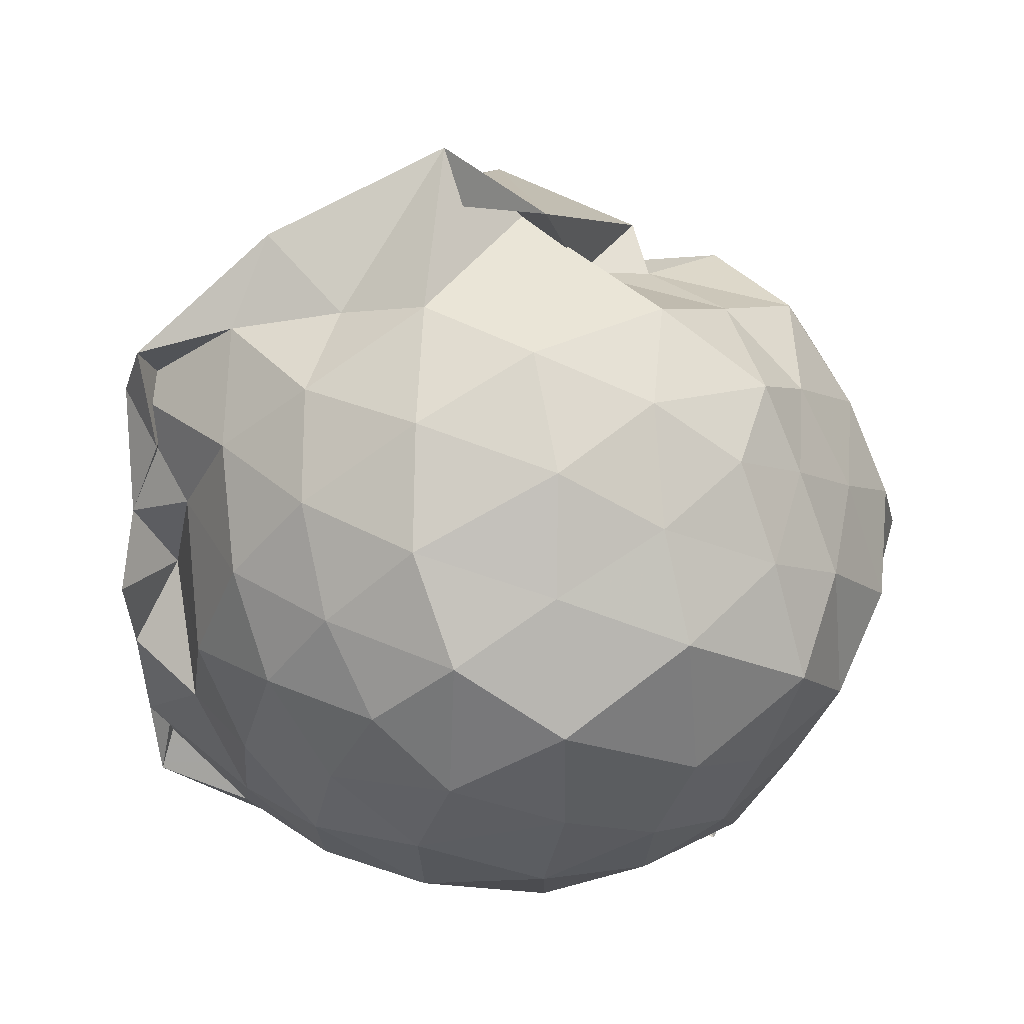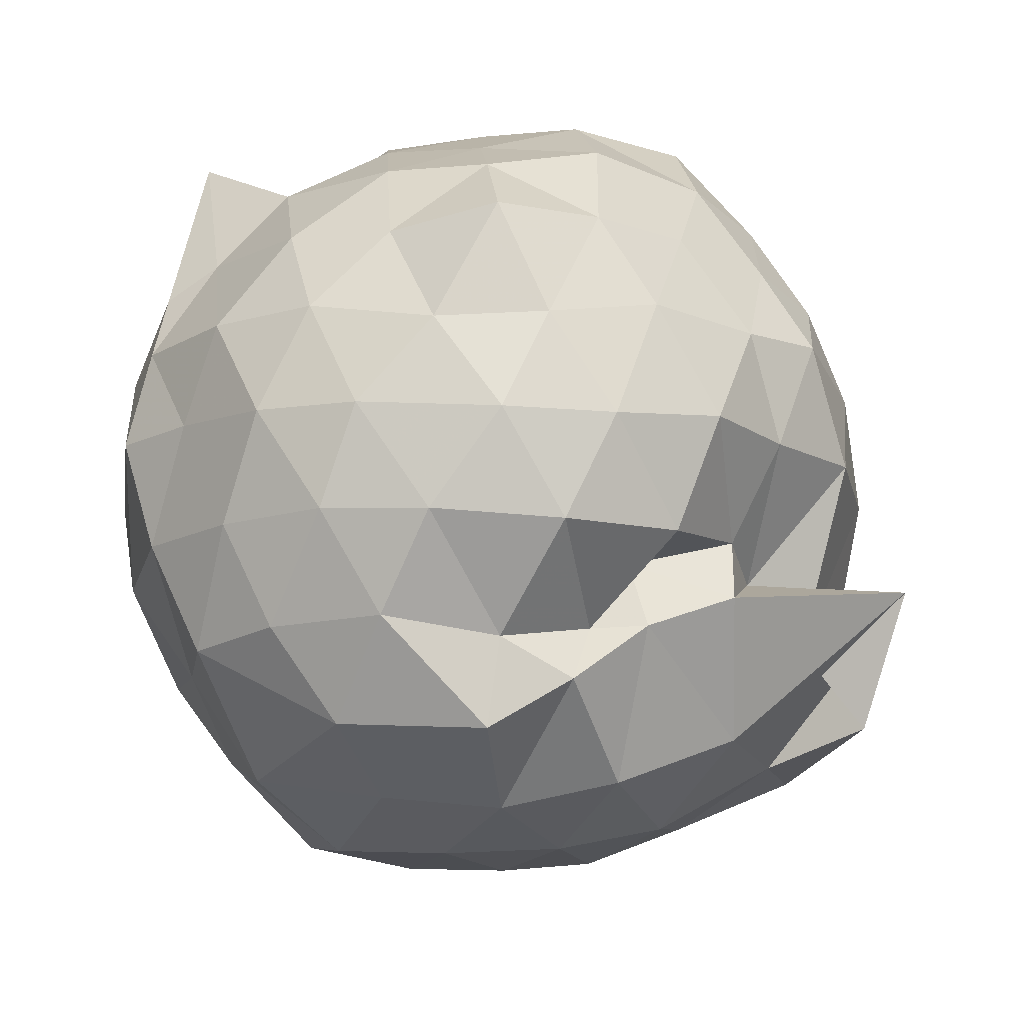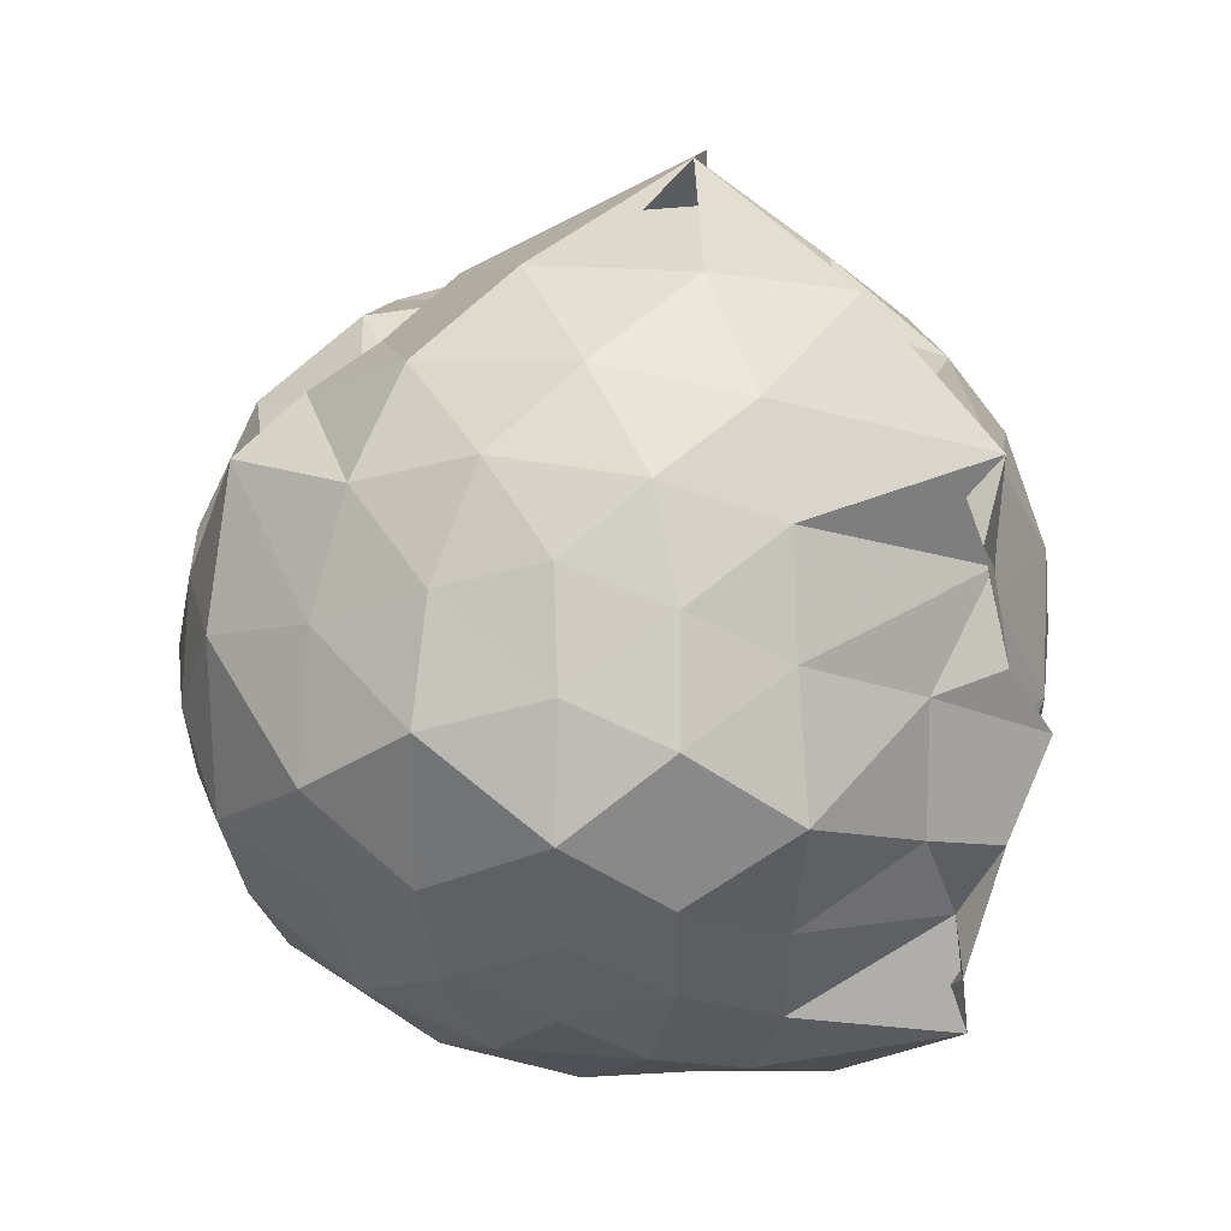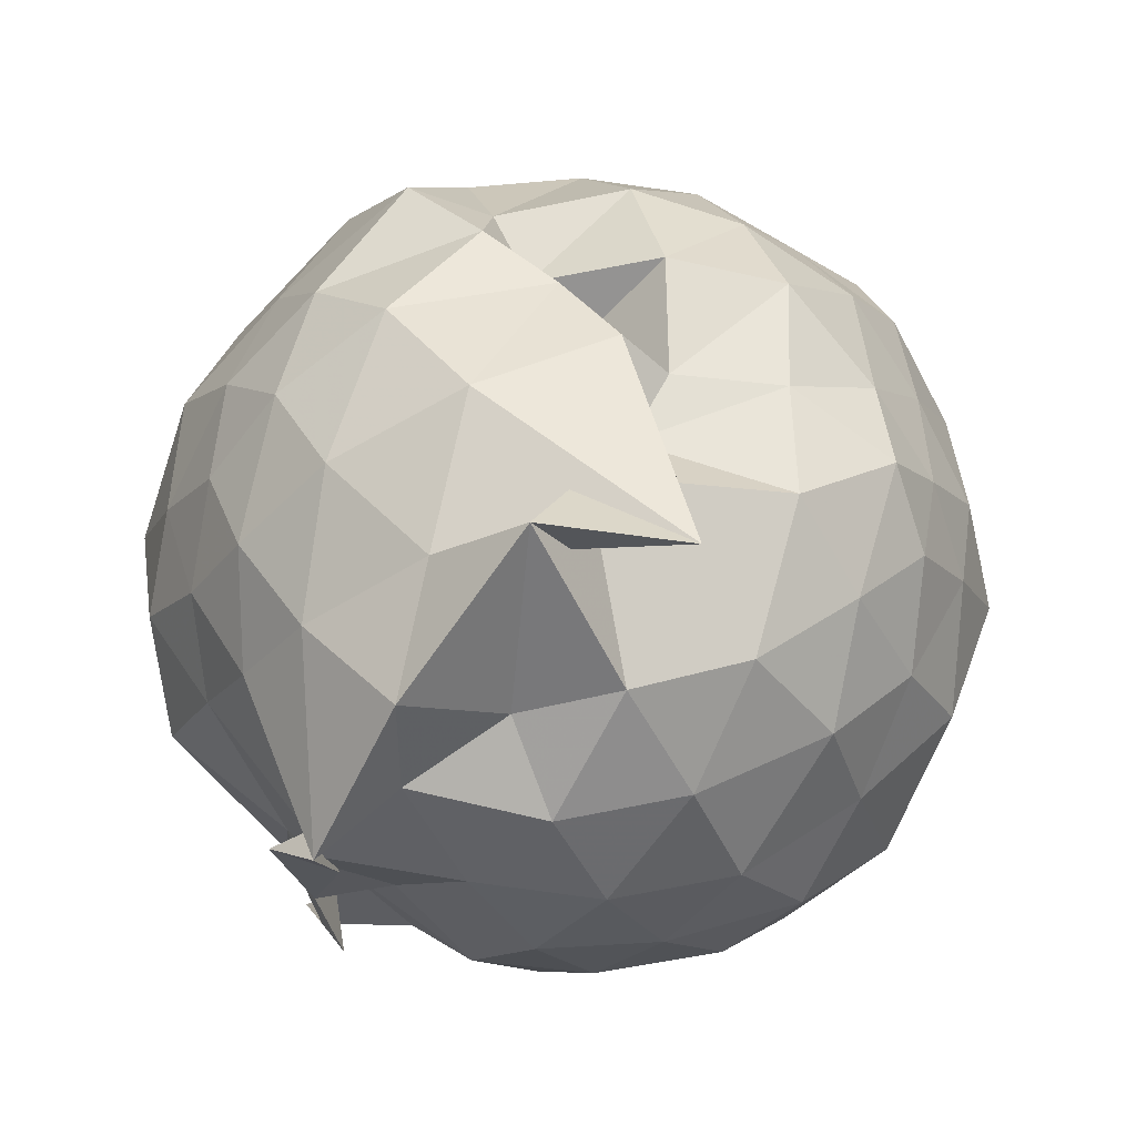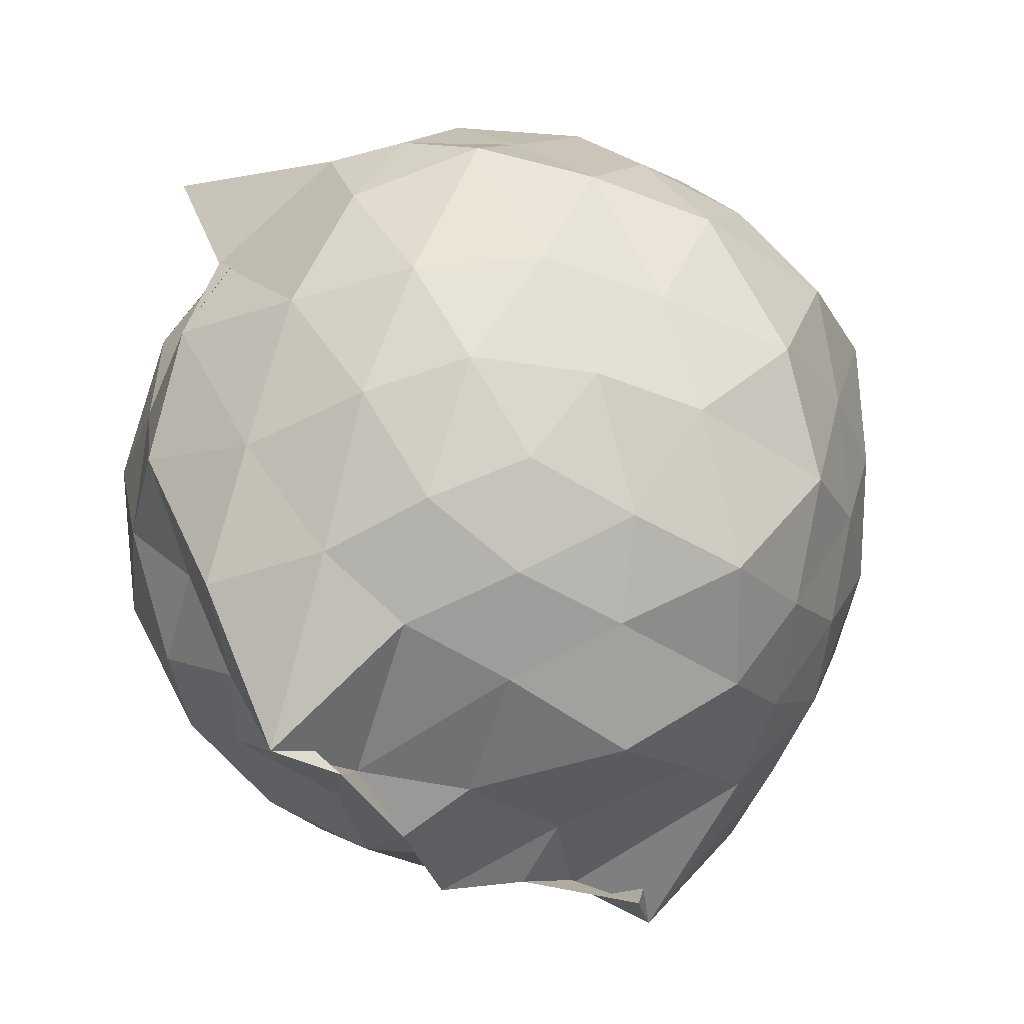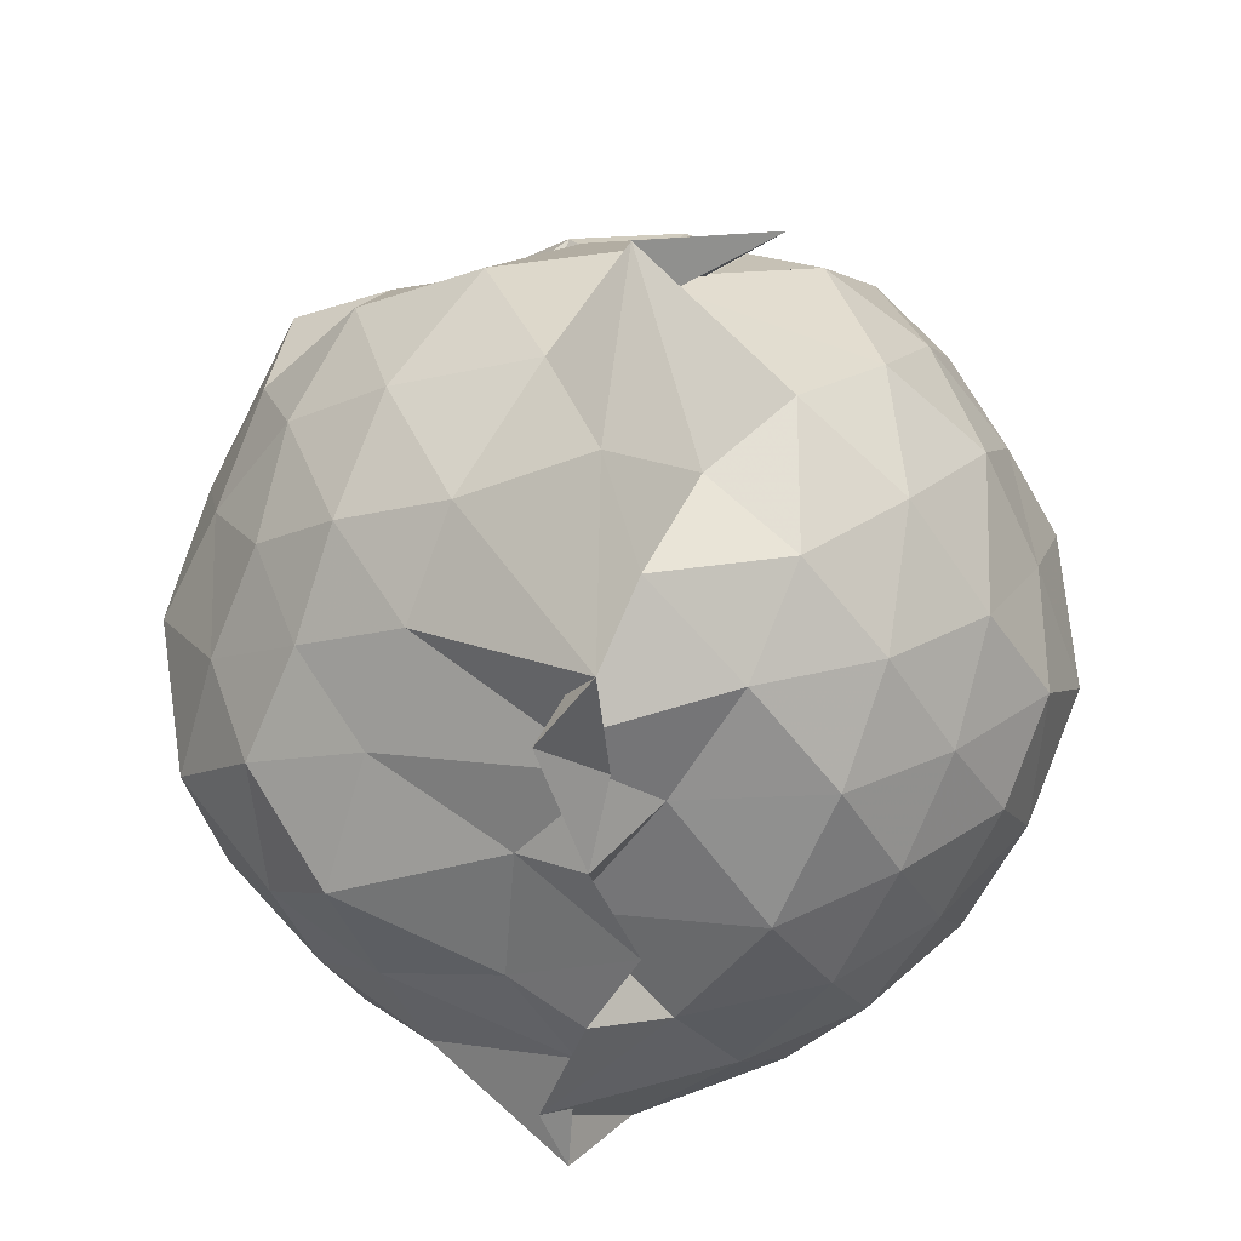
<metadata>
{"format":"obj","ext":"obj","renderer":"f3d","projection":"perspective","resolution":1024,"background":"white","views":[{"elev":28.8,"azim":-97.5,"up":"+Y"},{"elev":50.2,"azim":125.3,"up":"+Z"},{"elev":22.4,"azim":132.8,"up":"+Y"},{"elev":76.2,"azim":-138.7,"up":"+Y"},{"elev":-35.0,"azim":47.2,"up":"+Z"},{"elev":36.5,"azim":-170.7,"up":"+Y"}]}
</metadata>
<code>
v -0.9742 -0.1091 1.133
v -1.136 -0.07225 -0.93
v -0.03202 -0.08909 0.5216
v -0.151 0.146 0.6191
v -0.3063 0.3708 0.5439
v -0.5046 0.4883 0.4477
v -0.6845 0.476 0.4966
v -0.9106 0.6272 0.4564
v -1.126 0.6166 0.6126
v -1.406 0.5345 0.6572
v -1.581 0.4249 0.5648
v -1.671 0.191 0.6395
v -1.745 -0.09102 0.7075
v -1.668 -0.3727 0.6381
v -1.589 -0.6049 0.5604
v -1.39 -0.7654 0.6372
v -0.9497 -0.9118 0.5521
v -1.027 -1.076 0.668
v -0.6484 -0.9029 0.605
v -0.4779 -0.8137 0.6077
v -0.3199 -0.5745 0.6443
v -0.1472 -0.3134 0.6247
v 0.01568 0.1314 0.3688
v -0.1349 0.4561 0.4449
v -0.3574 0.5429 0.4568
v -0.5822 0.6012 0.4623
v -0.7896 0.7123 0.4339
v -0.9518 0.6592 0.2734
v -1.312 0.7114 0.415
v -1.546 0.5773 0.3571
v -1.73 0.3396 0.3543
v -1.853 0.09288 0.399
v -1.822 -0.2752 0.4328
v -1.731 -0.5257 0.3532
v -1.549 -0.7642 0.3648
v -1.309 -0.9063 0.4224
v -0.8851 -0.9033 0.5915
v -0.9707 -0.987 0.4266
v -0.5158 -0.9307 0.3881
v -0.2788 -0.7452 0.4981
v -0.1096 -0.527 0.4271
v 0.02988 -0.2771 0.3496
v -0.02182 0.2224 0.09489
v -0.1539 0.4808 0.1121
v -0.3555 0.68 0.1456
v -0.6441 0.8266 0.1052
v -1.258 0.9494 0.1392
v -0.9615 0.8237 0.1218
v -1.475 0.6928 0.08049
v -1.691 0.484 0.1083
v -1.82 0.2235 0.08756
v -1.933 -0.09109 0.09342
v -1.822 -0.4085 0.1135
v -1.693 -0.6706 0.0808
v -1.484 -0.875 0.1121
v -1.217 -0.9894 0.09271
v -0.9541 -1.089 0.1422
v -0.6294 -1.012 0.0879
v -0.3544 -0.8729 0.09705
v -0.1445 -0.6613 0.1191
v -0.03459 -0.3787 0.09151
v 0.08155 -0.08267 0.02804
v -0.1098 0.3398 -0.1589
v -0.2758 0.5706 -0.1412
v -0.5035 0.7203 -0.207
v -0.8315 0.8378 -0.2303
v -0.9759 1.02 -0.07202
v -1.32 0.7538 -0.1605
v -1.556 0.5665 -0.2073
v -1.734 0.3231 -0.2362
v -1.868 0.08095 -0.1582
v -1.85 -0.2709 -0.1699
v -1.728 -0.5125 -0.2386
v -1.568 -0.7483 -0.2083
v -1.343 -0.9204 -0.1679
v -1.093 -1.06 -0.1485
v -0.7885 -0.9959 -0.2396
v -0.4901 -0.8984 -0.2012
v -0.2817 -0.7598 -0.1462
v -0.1145 -0.5217 -0.1622
v -0.0262 -0.2738 -0.1885
v 0.006167 0.0936 -0.2232
v -0.2539 0.4134 -0.3587
v -0.4416 0.5511 -0.4437
v -0.6959 0.6665 -0.4991
v -0.9893 0.8202 -0.5116
v -1.161 0.6782 -0.3489
v -1.368 0.5785 -0.4525
v -1.55 0.3725 -0.4798
v -1.692 0.13 -0.4411
v -1.799 -0.08584 -0.3459
v -1.688 -0.3133 -0.444
v -1.549 -0.5584 -0.4808
v -1.378 -0.7622 -0.4506
v -1.16 -0.8691 -0.3609
v -0.9602 -0.9571 -0.5237
v -0.686 -0.8353 -0.5123
v -0.4435 -0.7377 -0.442
v -0.2548 -0.5994 -0.3618
v -0.1643 -0.3619 -0.4544
v -0.09568 -0.0942 -0.5092
v -0.1669 0.1801 -0.4516
v -0.2297 -0.08152 0.7656
v -0.3412 0.1488 0.8171
v -0.5107 0.4081 0.7946
v -0.7172 0.5849 0.6685
v -0.9573 0.5378 0.8171
v -1.249 0.4425 0.7869
v -1.48 0.332 0.7366
v -1.559 0.08727 0.8206
v -1.54 -0.272 0.8579
v -1.467 -0.513 0.76
v -1.232 -0.6384 0.8132
v -0.9875 -0.7738 0.7752
v -0.7577 -0.826 0.6809
v -0.5092 -0.6093 0.81
v -0.3389 -0.3472 0.8302
v -0.4339 -0.1256 0.9163
v -0.5857 0.1787 0.9604
v -0.7579 0.3791 0.91
v -1.046 0.2951 0.9706
v -1.312 0.1938 0.9087
v -1.371 -0.09446 0.9982
v -1.292 -0.3904 0.9162
v -1.044 -0.4895 0.9726
v -0.7615 -0.5712 0.9243
v -0.5874 -0.3758 0.9521
v -0.6815 -0.08283 1.015
v -0.842 0.1305 1.023
v -1.131 0.07082 1.06
v -1.144 -0.2619 1.042
v -0.8472 -0.3339 1.011
v -0.3828 0.3309 -0.5723
v -0.6279 0.4564 -0.6435
v -1.036 0.5428 -0.8485
v -1.083 0.6162 -0.6138
v -1.296 0.4046 -0.6545
v -1.486 0.1595 -0.6484
v -1.607 -0.07856 -0.5819
v -1.487 -0.3429 -0.646
v -1.302 -0.5952 -0.6452
v -1.074 -0.7905 -0.6447
v -0.9749 -0.7341 -0.8672
v -0.6332 -0.6375 -0.6449
v -0.3848 -0.5145 -0.5699
v -0.3079 -0.2694 -0.6362
v -0.2872 0.08827 -0.6579
v -0.5547 0.2044 -0.725
v -1.057 0.2891 -0.8176
v -0.9206 0.3907 -0.8868
v -1.155 0.1813 -0.7498
v -1.369 -0.1214 -0.7456
v -1.178 -0.3764 -0.7628
v -0.9193 -0.5711 -0.8896
v -0.9846 -0.472 -0.815
v -0.5557 -0.3848 -0.7218
v -0.4811 -0.08993 -0.8221
v -0.8658 0.06182 -0.8132
v -1.026 0.09636 -0.8895
v -0.9648 -0.09492 -0.787
v -1.022 -0.2941 -0.9083
v -0.8456 -0.244 -0.8345
f 3 23 4
f 4 23 24
f 4 24 5
f 5 24 25
f 5 25 6
f 6 25 26
f 6 26 7
f 7 26 27
f 7 27 8
f 8 27 28
f 8 28 9
f 9 28 29
f 9 29 10
f 10 29 30
f 10 30 11
f 11 30 31
f 11 31 12
f 12 31 32
f 12 32 13
f 13 32 33
f 13 33 14
f 14 33 34
f 14 34 15
f 15 34 35
f 15 35 16
f 16 35 36
f 16 36 17
f 17 36 37
f 17 37 18
f 18 37 38
f 18 38 19
f 19 38 39
f 19 39 20
f 20 39 40
f 20 40 21
f 21 40 41
f 21 41 22
f 22 41 42
f 22 42 3
f 3 42 23
f 23 43 24
f 24 43 44
f 24 44 25
f 25 44 45
f 25 45 26
f 26 45 46
f 26 46 27
f 27 46 47
f 27 47 28
f 28 47 48
f 28 48 29
f 29 48 49
f 29 49 30
f 30 49 50
f 30 50 31
f 31 50 51
f 31 51 32
f 32 51 52
f 32 52 33
f 33 52 53
f 33 53 34
f 34 53 54
f 34 54 35
f 35 54 55
f 35 55 36
f 36 55 56
f 36 56 37
f 37 56 57
f 37 57 38
f 38 57 58
f 38 58 39
f 39 58 59
f 39 59 40
f 40 59 60
f 40 60 41
f 41 60 61
f 41 61 42
f 42 61 62
f 42 62 23
f 23 62 43
f 43 63 44
f 44 63 64
f 44 64 45
f 45 64 65
f 45 65 46
f 46 65 66
f 46 66 47
f 47 66 67
f 47 67 48
f 48 67 68
f 48 68 49
f 49 68 69
f 49 69 50
f 50 69 70
f 50 70 51
f 51 70 71
f 51 71 52
f 52 71 72
f 52 72 53
f 53 72 73
f 53 73 54
f 54 73 74
f 54 74 55
f 55 74 75
f 55 75 56
f 56 75 76
f 56 76 57
f 57 76 77
f 57 77 58
f 58 77 78
f 58 78 59
f 59 78 79
f 59 79 60
f 60 79 80
f 60 80 61
f 61 80 81
f 61 81 62
f 62 81 82
f 62 82 43
f 43 82 63
f 63 83 64
f 64 83 84
f 64 84 65
f 65 84 85
f 65 85 66
f 66 85 86
f 66 86 67
f 67 86 87
f 67 87 68
f 68 87 88
f 68 88 69
f 69 88 89
f 69 89 70
f 70 89 90
f 70 90 71
f 71 90 91
f 71 91 72
f 72 91 92
f 72 92 73
f 73 92 93
f 73 93 74
f 74 93 94
f 74 94 75
f 75 94 95
f 75 95 76
f 76 95 96
f 76 96 77
f 77 96 97
f 77 97 78
f 78 97 98
f 78 98 79
f 79 98 99
f 79 99 80
f 80 99 100
f 80 100 81
f 81 100 101
f 81 101 82
f 82 101 102
f 82 102 63
f 63 102 83
f 103 104 118
f 104 119 118
f 104 105 119
f 105 120 119
f 105 106 120
f 106 107 120
f 107 121 120
f 107 108 121
f 108 122 121
f 108 109 122
f 109 110 122
f 110 123 122
f 110 111 123
f 111 124 123
f 111 112 124
f 112 113 124
f 113 125 124
f 113 114 125
f 114 126 125
f 114 115 126
f 115 116 126
f 116 127 126
f 116 117 127
f 117 118 127
f 117 103 118
f 118 119 128
f 119 129 128
f 119 120 129
f 120 121 129
f 121 130 129
f 121 122 130
f 122 123 130
f 123 131 130
f 123 124 131
f 124 125 131
f 125 132 131
f 125 126 132
f 126 127 132
f 127 128 132
f 127 118 128
f 133 148 134
f 134 148 149
f 134 149 135
f 135 149 150
f 135 150 136
f 136 150 137
f 137 150 151
f 137 151 138
f 138 151 152
f 138 152 139
f 139 152 140
f 140 152 153
f 140 153 141
f 141 153 154
f 141 154 142
f 142 154 143
f 143 154 155
f 143 155 144
f 144 155 156
f 144 156 145
f 145 156 146
f 146 156 157
f 146 157 147
f 147 157 148
f 147 148 133
f 148 158 149
f 149 158 159
f 149 159 150
f 150 159 151
f 151 159 160
f 151 160 152
f 152 160 153
f 153 160 161
f 153 161 154
f 154 161 155
f 155 161 162
f 155 162 156
f 156 162 157
f 157 162 158
f 157 158 148
f 3 4 103
f 103 4 104
f 4 5 104
f 104 5 105
f 5 6 105
f 105 6 106
f 6 7 106
f 7 8 106
f 106 8 107
f 8 9 107
f 107 9 108
f 9 10 108
f 108 10 109
f 10 11 109
f 11 12 109
f 109 12 110
f 12 13 110
f 110 13 111
f 13 14 111
f 111 14 112
f 14 15 112
f 15 16 112
f 112 16 113
f 16 17 113
f 113 17 114
f 17 18 114
f 114 18 115
f 18 19 115
f 19 20 115
f 115 20 116
f 20 21 116
f 116 21 117
f 21 22 117
f 117 22 103
f 22 3 103
f 83 133 84
f 84 133 134
f 84 134 85
f 85 134 135
f 85 135 86
f 86 135 136
f 86 136 87
f 87 136 88
f 88 136 137
f 88 137 89
f 89 137 138
f 89 138 90
f 90 138 139
f 90 139 91
f 91 139 92
f 92 139 140
f 92 140 93
f 93 140 141
f 93 141 94
f 94 141 142
f 94 142 95
f 95 142 96
f 96 142 143
f 96 143 97
f 97 143 144
f 97 144 98
f 98 144 145
f 98 145 99
f 99 145 100
f 100 145 146
f 100 146 101
f 101 146 147
f 101 147 102
f 102 147 133
f 102 133 83
f 128 129 1
f 129 130 1
f 130 131 1
f 131 132 1
f 132 128 1
f 159 158 2
f 160 159 2
f 161 160 2
f 162 161 2
f 158 162 2

</code>
